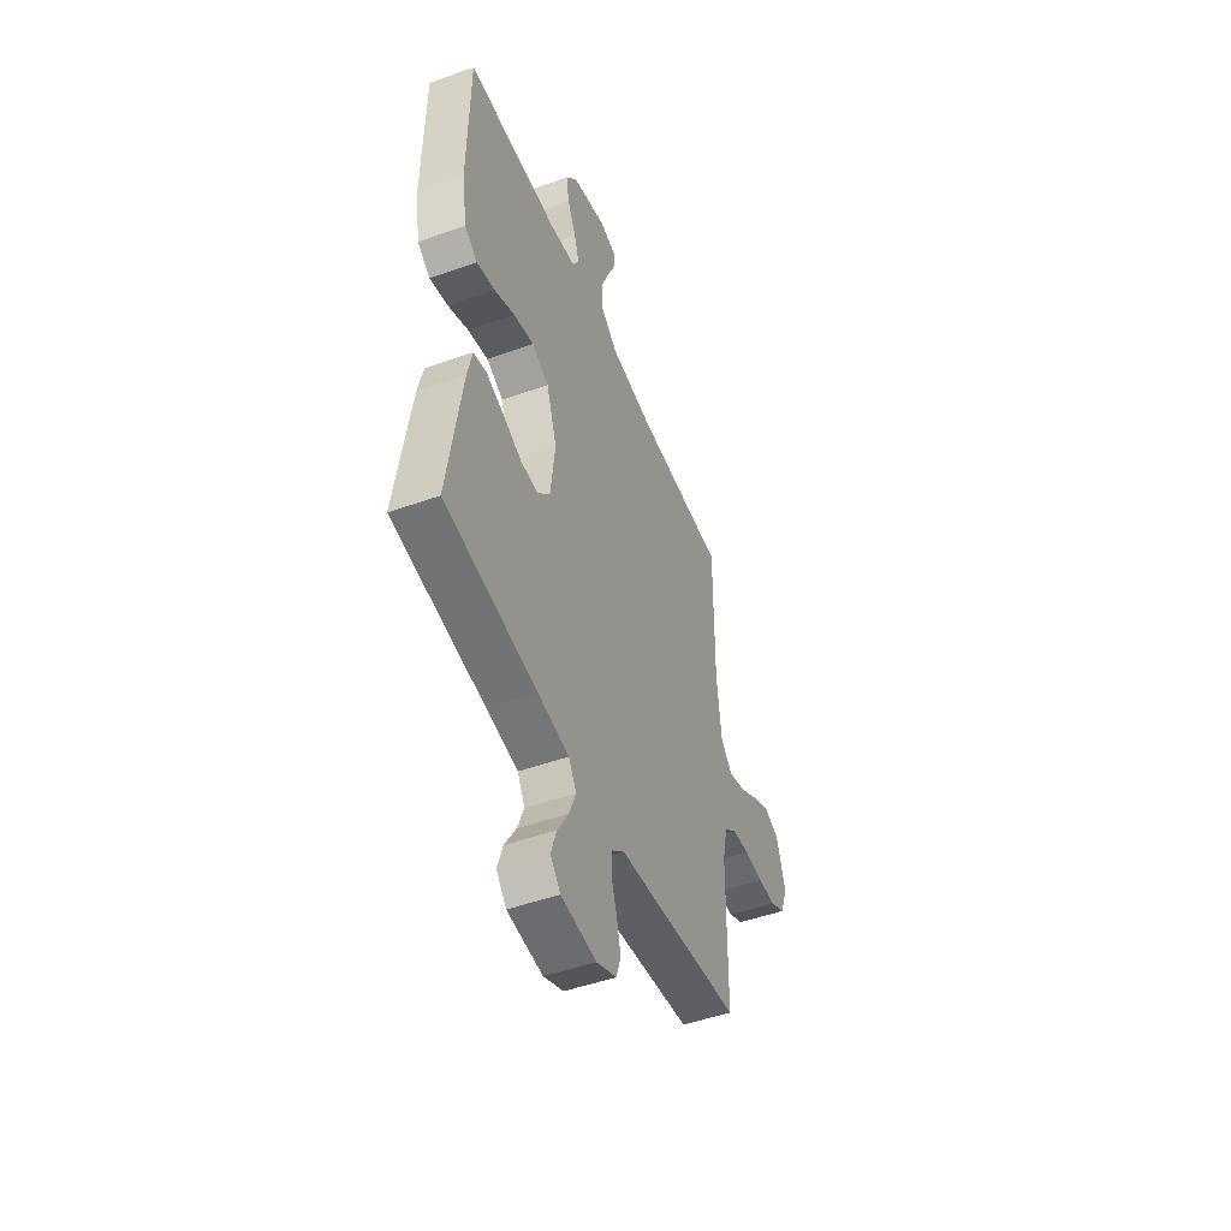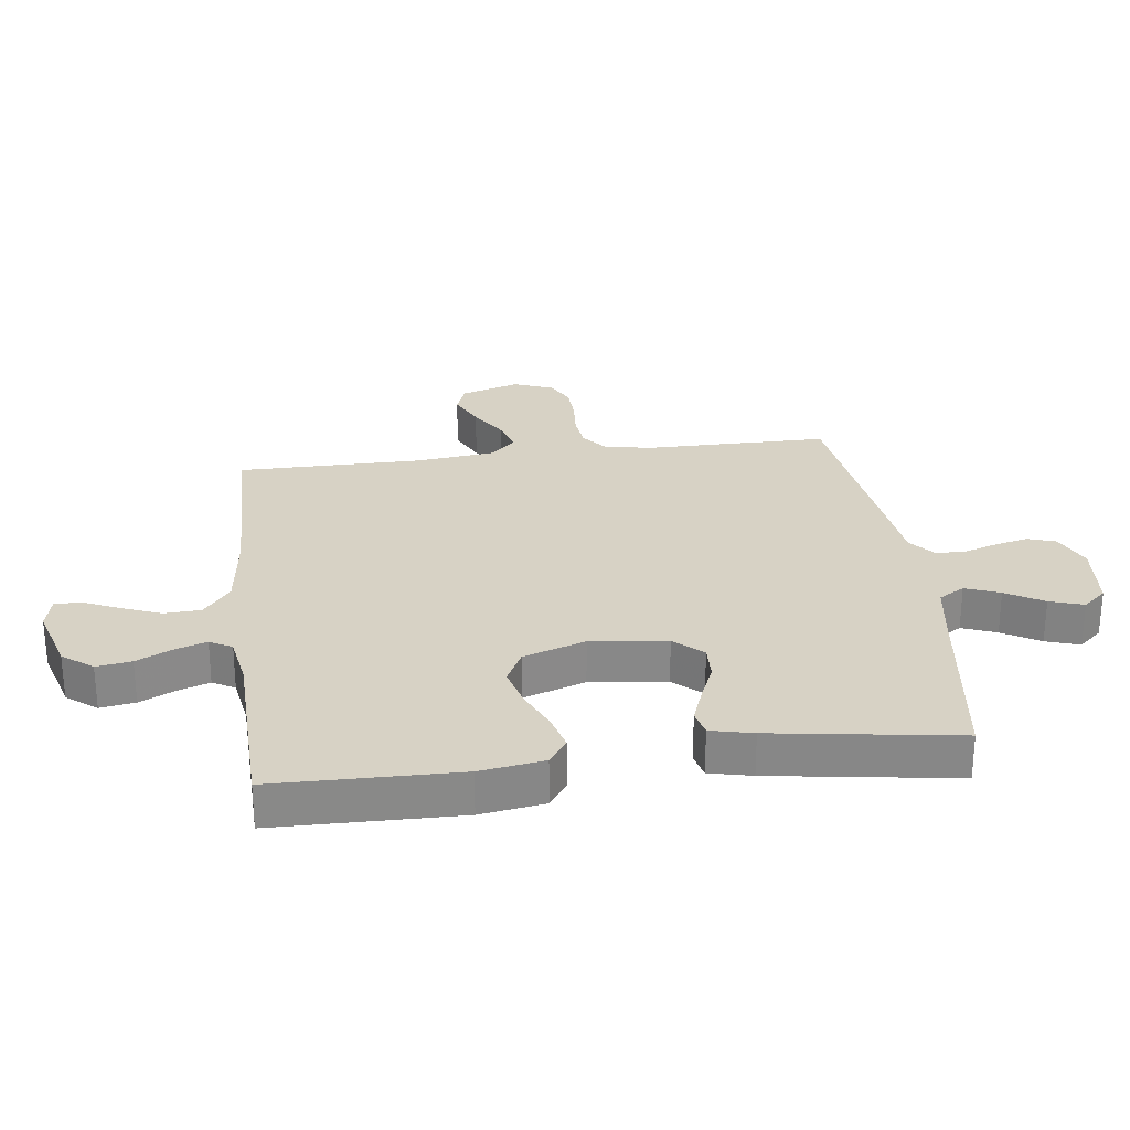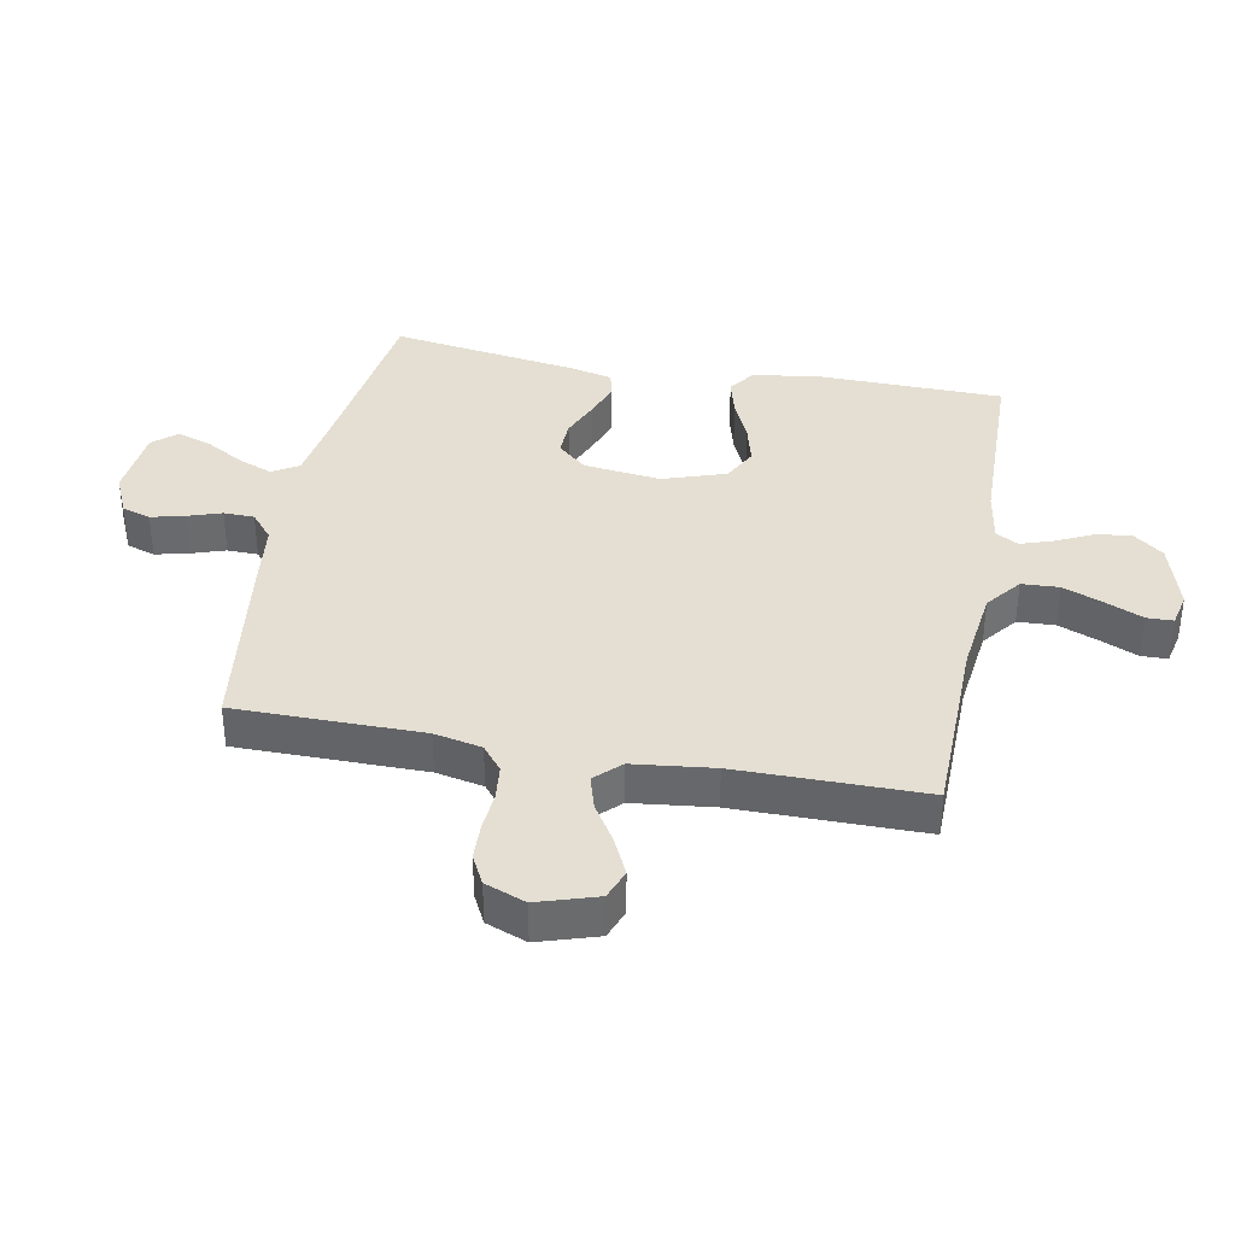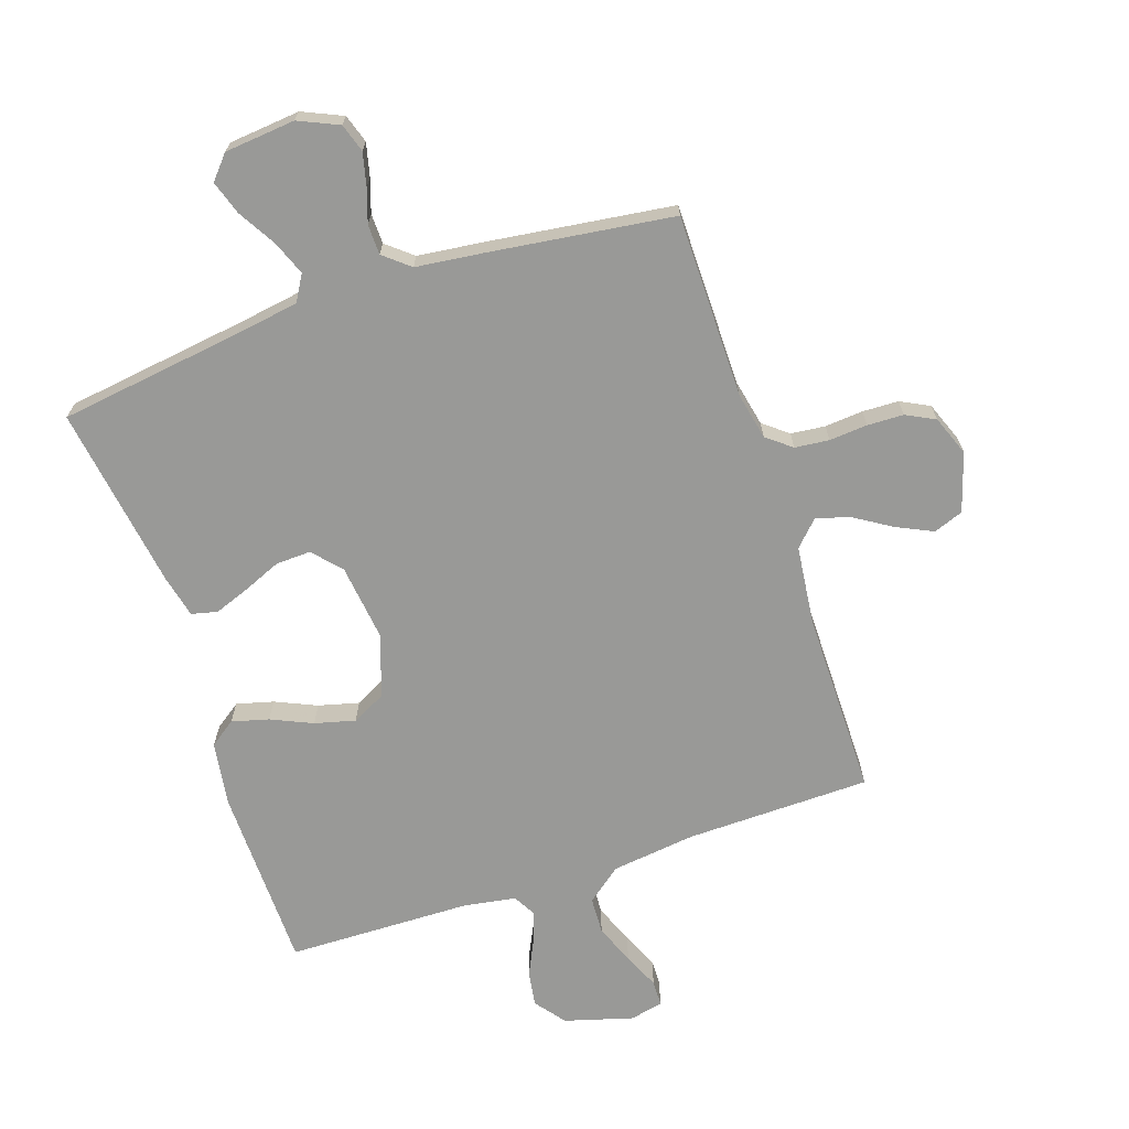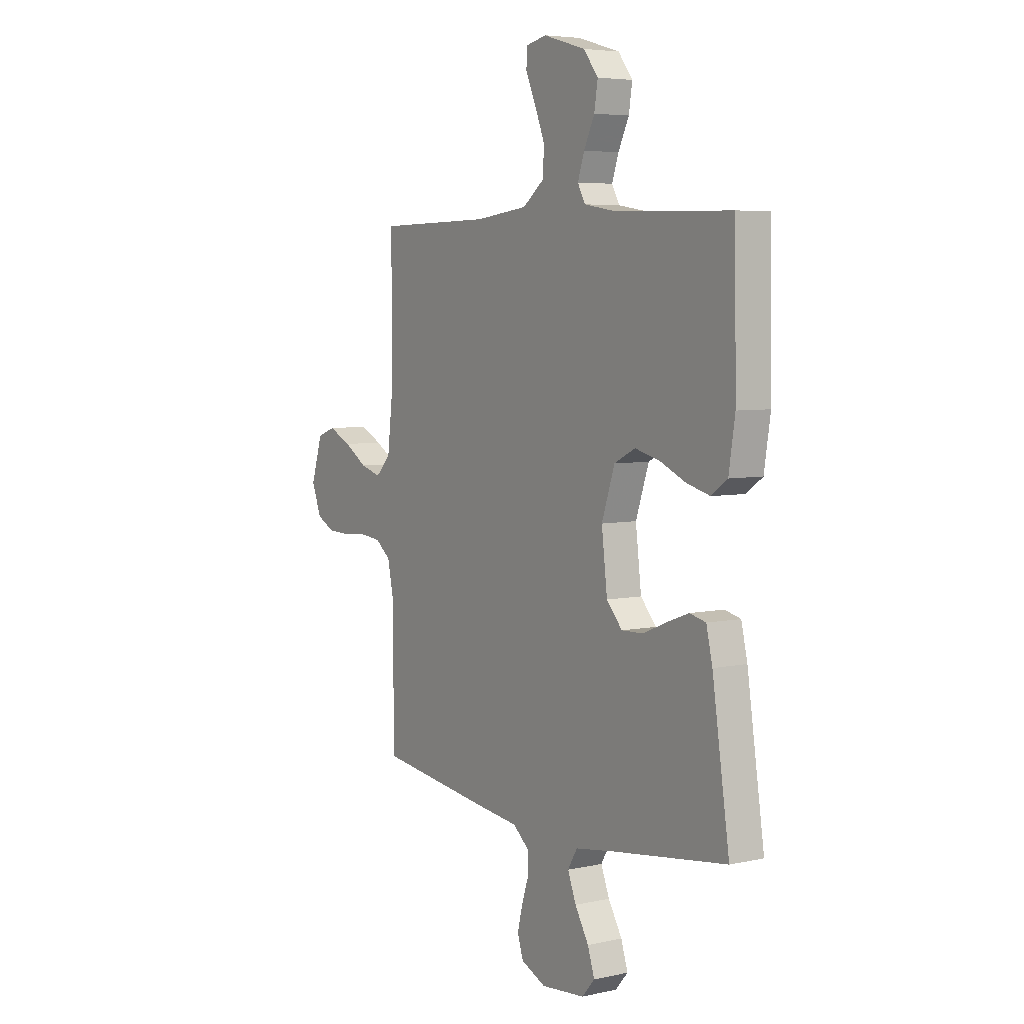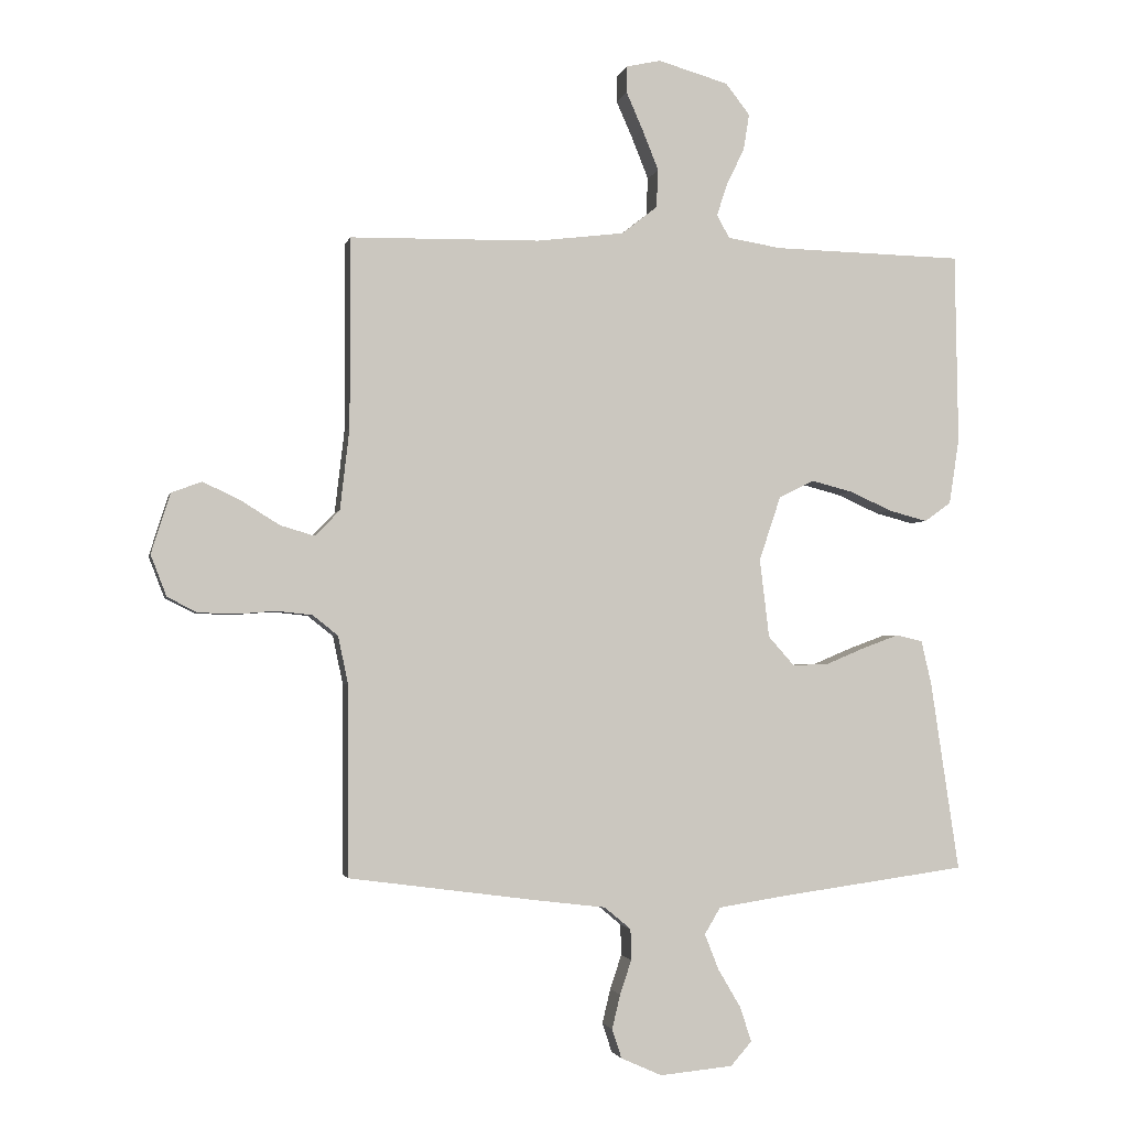
<metadata>
{"format":"obj","ext":"obj","renderer":"f3d","projection":"perspective","resolution":1024,"background":"white","views":[{"elev":-48.9,"azim":111.6,"up":"+Z"},{"elev":27.4,"azim":82.7,"up":"+Y"},{"elev":37.2,"azim":-79.3,"up":"+Y"},{"elev":-68.8,"azim":-161.4,"up":"+Y"},{"elev":5.5,"azim":56.0,"up":"+Z"},{"elev":-2.3,"azim":-11.9,"up":"+Z"}]}
</metadata>
<code>
v 0.5 0.07 0.5
v 0.505 0.07 0.2
v 0.489 0.07 0.096
v 0.447 0.07 0.066
v 0.387 0.07 0.082
v 0.32 0.07 0.112
v 0.254 0.07 0.129
v 0.199 0.07 0.101
v 0.165 0.07 0
v 0.18 0.07 -0.124
v 0.221 0.07 -0.17
v 0.278 0.07 -0.168
v 0.34 0.07 -0.142
v 0.397 0.07 -0.121
v 0.439 0.07 -0.131
v 0.455 0.07 -0.2
v 0.5 0.07 -0.5
v 0.2 0.07 -0.541
v 0.097 0.07 -0.557
v 0.072 0.07 -0.599
v 0.094 0.07 -0.655
v 0.13 0.07 -0.716
v 0.148 0.07 -0.771
v 0.115 0.07 -0.809
v 0 0.07 -0.82
v -0.065 0.07 -0.791
v -0.08 0.07 -0.745
v -0.067 0.07 -0.691
v -0.049 0.07 -0.637
v -0.05 0.07 -0.588
v -0.092 0.07 -0.553
v -0.2 0.07 -0.54
v -0.5 0.07 -0.5
v -0.501 0.07 -0.2
v -0.517 0.07 -0.124
v -0.557 0.07 -0.092
v -0.613 0.07 -0.086
v -0.675 0.07 -0.091
v -0.734 0.07 -0.089
v -0.781 0.07 -0.065
v -0.806 0.07 0
v -0.776 0.07 0.095
v -0.728 0.07 0.113
v -0.669 0.07 0.085
v -0.608 0.07 0.047
v -0.554 0.07 0.031
v -0.515 0.07 0.071
v -0.5 0.07 0.2
v -0.5 0.07 0.5
v -0.2 0.07 0.505
v -0.062 0.07 0.522
v -0.006 0.07 0.566
v -0.003 0.07 0.626
v -0.029 0.07 0.691
v -0.055 0.07 0.75
v -0.054 0.07 0.792
v 0 0.07 0.804
v 0.111 0.07 0.772
v 0.149 0.07 0.723
v 0.14 0.07 0.666
v 0.112 0.07 0.608
v 0.095 0.07 0.557
v 0.115 0.07 0.521
v 0.2 0.07 0.507
v 0.5 0 0.5
v 0.505 0 0.2
v 0.489 0 0.096
v 0.447 0 0.066
v 0.387 0 0.082
v 0.32 0 0.112
v 0.254 0 0.129
v 0.199 0 0.101
v 0.165 0 0
v 0.18 0 -0.124
v 0.221 0 -0.17
v 0.278 0 -0.168
v 0.34 0 -0.142
v 0.397 0 -0.121
v 0.439 0 -0.131
v 0.455 0 -0.2
v 0.5 0 -0.5
v 0.2 0 -0.541
v 0.097 0 -0.557
v 0.072 0 -0.599
v 0.094 0 -0.655
v 0.13 0 -0.716
v 0.148 0 -0.771
v 0.115 0 -0.809
v 0 0 -0.82
v -0.065 0 -0.791
v -0.08 0 -0.745
v -0.067 0 -0.691
v -0.049 0 -0.637
v -0.05 0 -0.588
v -0.092 0 -0.553
v -0.2 0 -0.54
v -0.5 0 -0.5
v -0.501 0 -0.2
v -0.517 0 -0.124
v -0.557 0 -0.092
v -0.613 0 -0.086
v -0.675 0 -0.091
v -0.734 0 -0.089
v -0.781 0 -0.065
v -0.806 0 0
v -0.776 0 0.095
v -0.728 0 0.113
v -0.669 0 0.085
v -0.608 0 0.047
v -0.554 0 0.031
v -0.515 0 0.071
v -0.5 0 0.2
v -0.5 0 0.5
v -0.2 0 0.505
v -0.062 0 0.522
v -0.006 0 0.566
v -0.003 0 0.626
v -0.029 0 0.691
v -0.055 0 0.75
v -0.054 0 0.792
v 0 0 0.804
v 0.111 0 0.772
v 0.149 0 0.723
v 0.14 0 0.666
v 0.112 0 0.608
v 0.095 0 0.557
v 0.115 0 0.521
v 0.2 0 0.507
f 58 59 60 61
f 58 61 62
f 57 58 62
f 54 55 56 57
f 53 54 57 62
f 52 53 62 63
f 48 49 50
f 47 48 50 51
f 46 47 51 52
f 42 43 44 45
f 42 45 46
f 41 42 46
f 40 41 46
f 37 38 39 40
f 36 37 40 46
f 35 36 46 52
f 31 32 33 34
f 30 31 34 35
f 26 27 28 29
f 24 25 26 29
f 24 29 30
f 21 22 23 24
f 20 21 24 30
f 19 20 30 35
f 15 16 17 18
f 12 13 14 15
f 12 15 18 19
f 3 4 5 6
f 3 6 7
f 64 1 2 3
f 63 64 3 7
f 11 12 19
f 10 11 19 35
f 9 10 35 52
f 52 63 7 8
f 8 9 52
f 125 124 123 122
f 126 125 122
f 126 122 121
f 121 120 119 118
f 126 121 118 117
f 127 126 117 116
f 114 113 112
f 115 114 112 111
f 116 115 111 110
f 109 108 107 106
f 110 109 106
f 110 106 105
f 110 105 104
f 104 103 102 101
f 110 104 101 100
f 116 110 100 99
f 98 97 96 95
f 99 98 95 94
f 93 92 91 90
f 93 90 89 88
f 94 93 88
f 88 87 86 85
f 94 88 85 84
f 99 94 84 83
f 82 81 80 79
f 79 78 77 76
f 83 82 79 76
f 70 69 68 67
f 71 70 67
f 67 66 65 128
f 71 67 128 127
f 83 76 75
f 99 83 75 74
f 116 99 74 73
f 72 71 127 116
f 116 73 72
f 1 65 66 2
f 2 66 67 3
f 3 67 68 4
f 4 68 69 5
f 5 69 70 6
f 6 70 71 7
f 7 71 72 8
f 8 72 73 9
f 9 73 74 10
f 10 74 75 11
f 11 75 76 12
f 12 76 77 13
f 13 77 78 14
f 14 78 79 15
f 15 79 80 16
f 16 80 81 17
f 17 81 82 18
f 18 82 83 19
f 19 83 84 20
f 20 84 85 21
f 21 85 86 22
f 22 86 87 23
f 23 87 88 24
f 24 88 89 25
f 25 89 90 26
f 26 90 91 27
f 27 91 92 28
f 28 92 93 29
f 29 93 94 30
f 30 94 95 31
f 31 95 96 32
f 32 96 97 33
f 33 97 98 34
f 34 98 99 35
f 35 99 100 36
f 36 100 101 37
f 37 101 102 38
f 38 102 103 39
f 39 103 104 40
f 40 104 105 41
f 41 105 106 42
f 42 106 107 43
f 43 107 108 44
f 44 108 109 45
f 45 109 110 46
f 46 110 111 47
f 47 111 112 48
f 48 112 113 49
f 49 113 114 50
f 50 114 115 51
f 51 115 116 52
f 52 116 117 53
f 53 117 118 54
f 54 118 119 55
f 55 119 120 56
f 56 120 121 57
f 57 121 122 58
f 58 122 123 59
f 59 123 124 60
f 60 124 125 61
f 61 125 126 62
f 62 126 127 63
f 63 127 128 64
f 64 128 65 1

</code>
